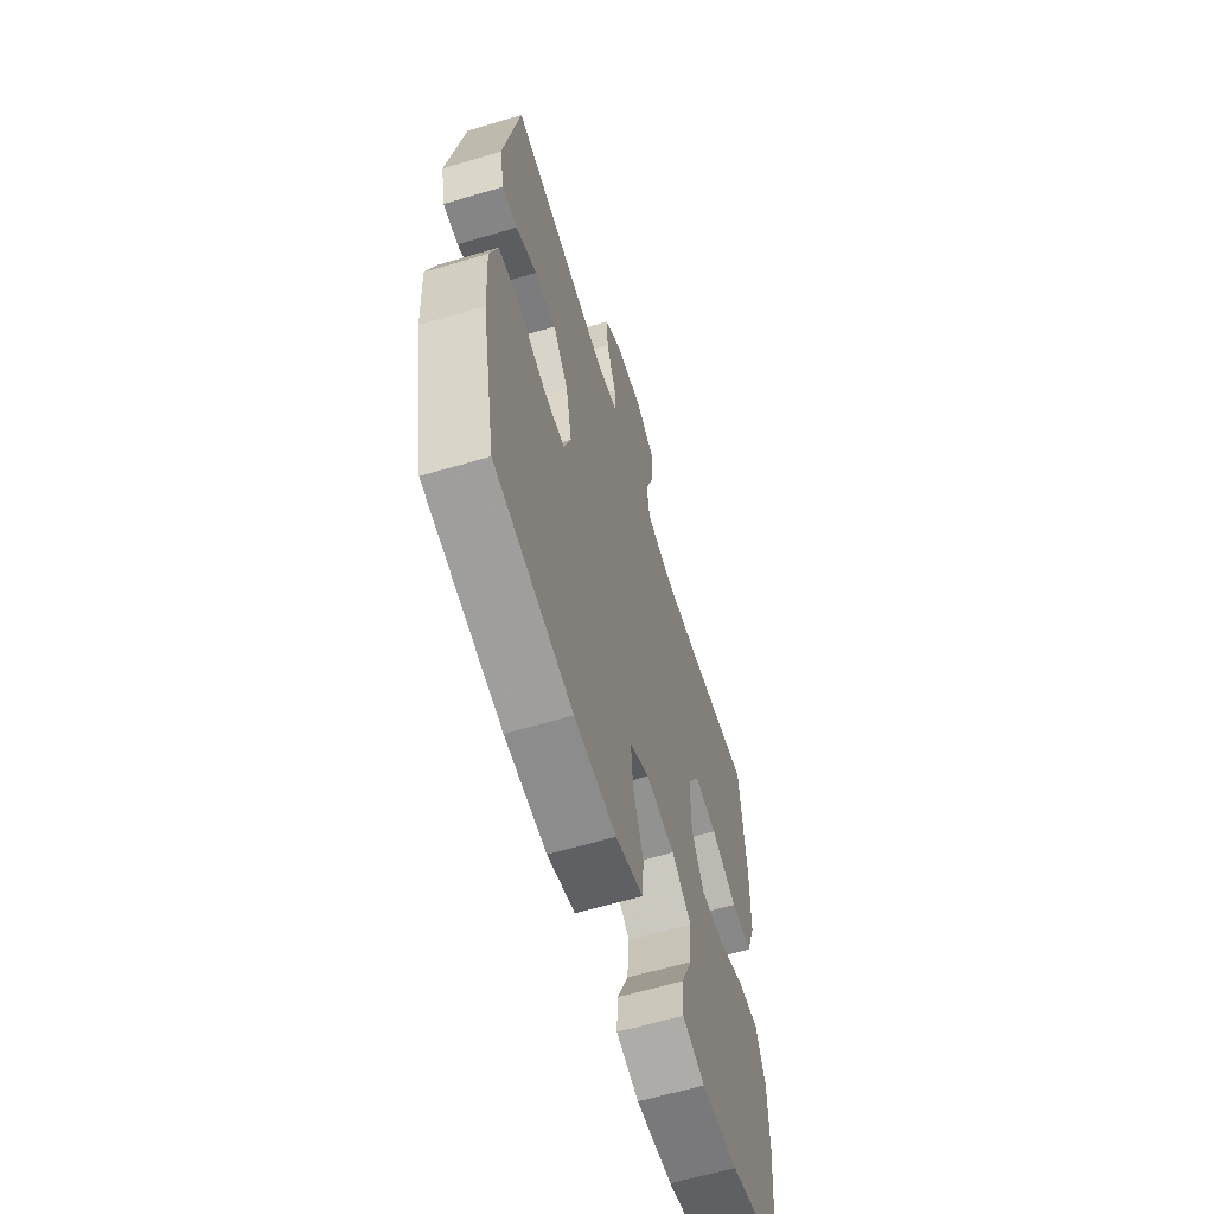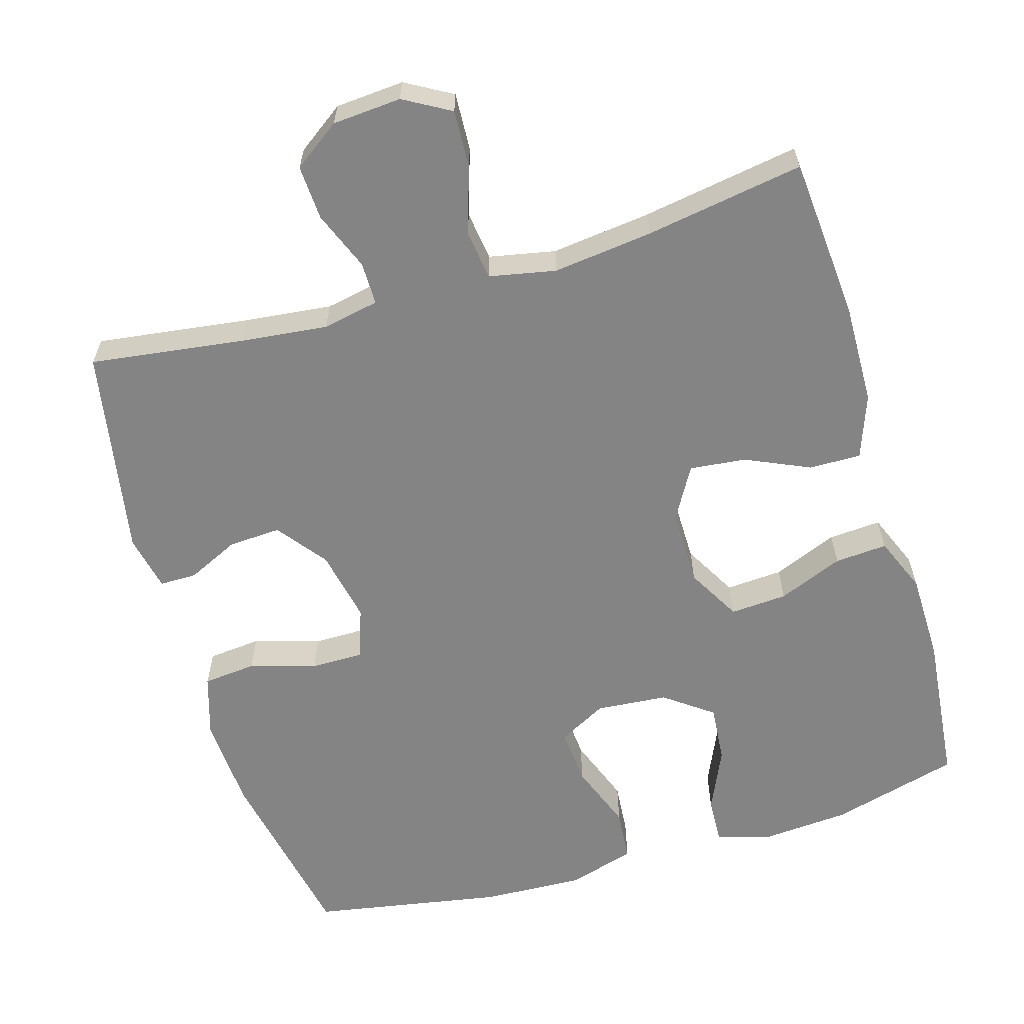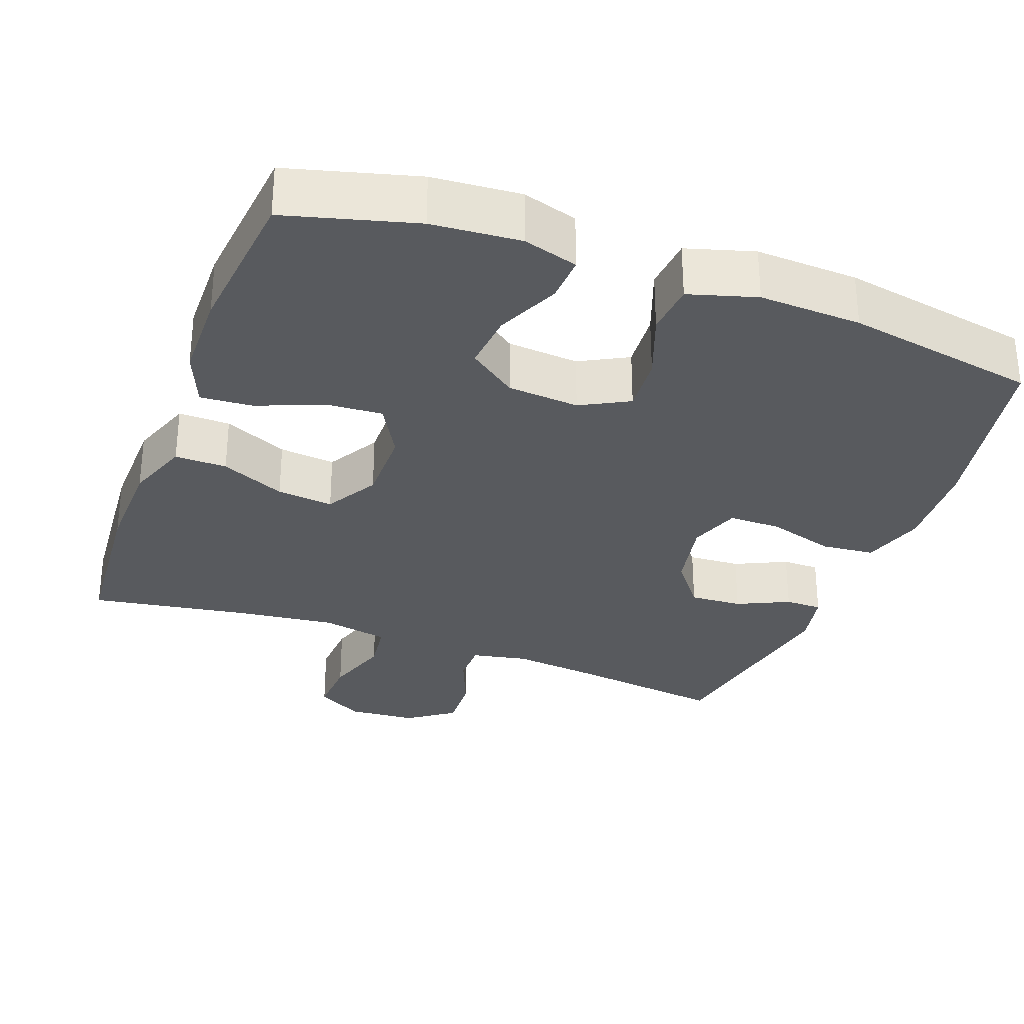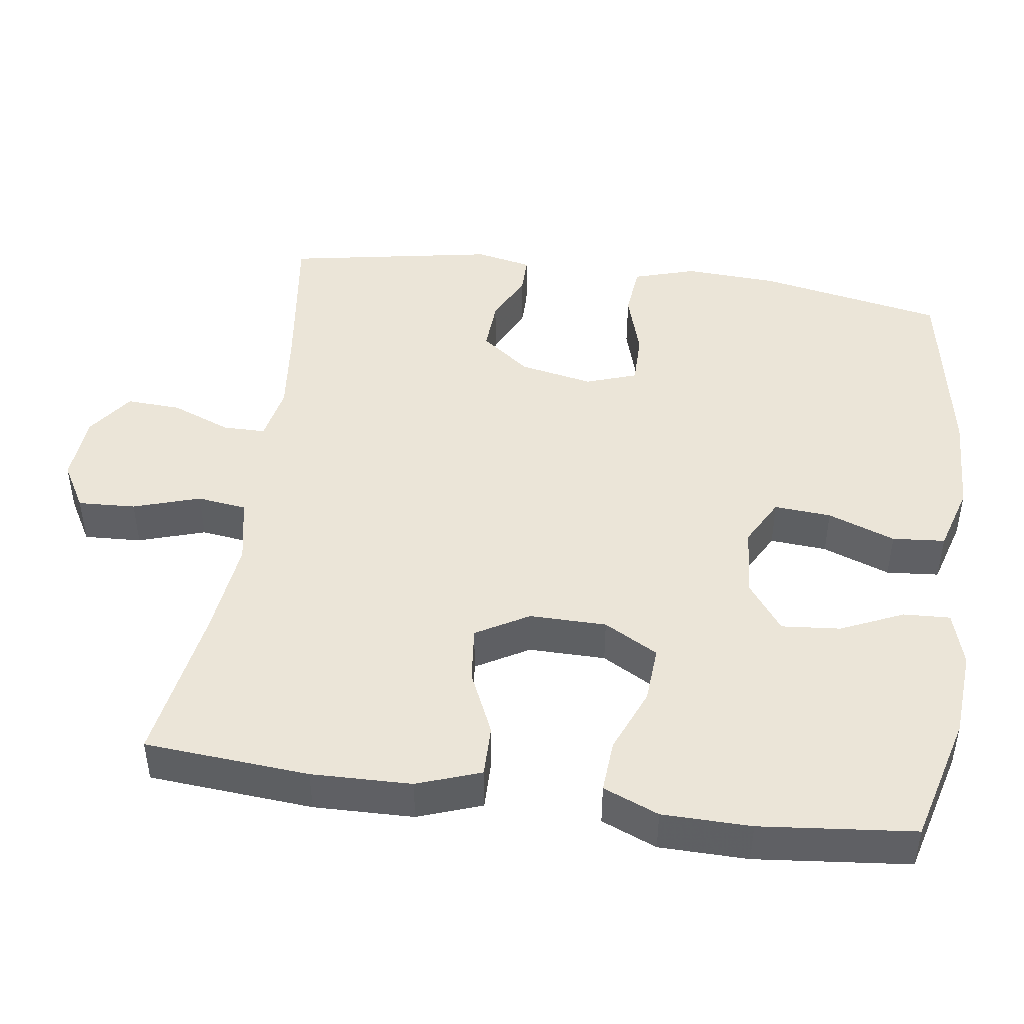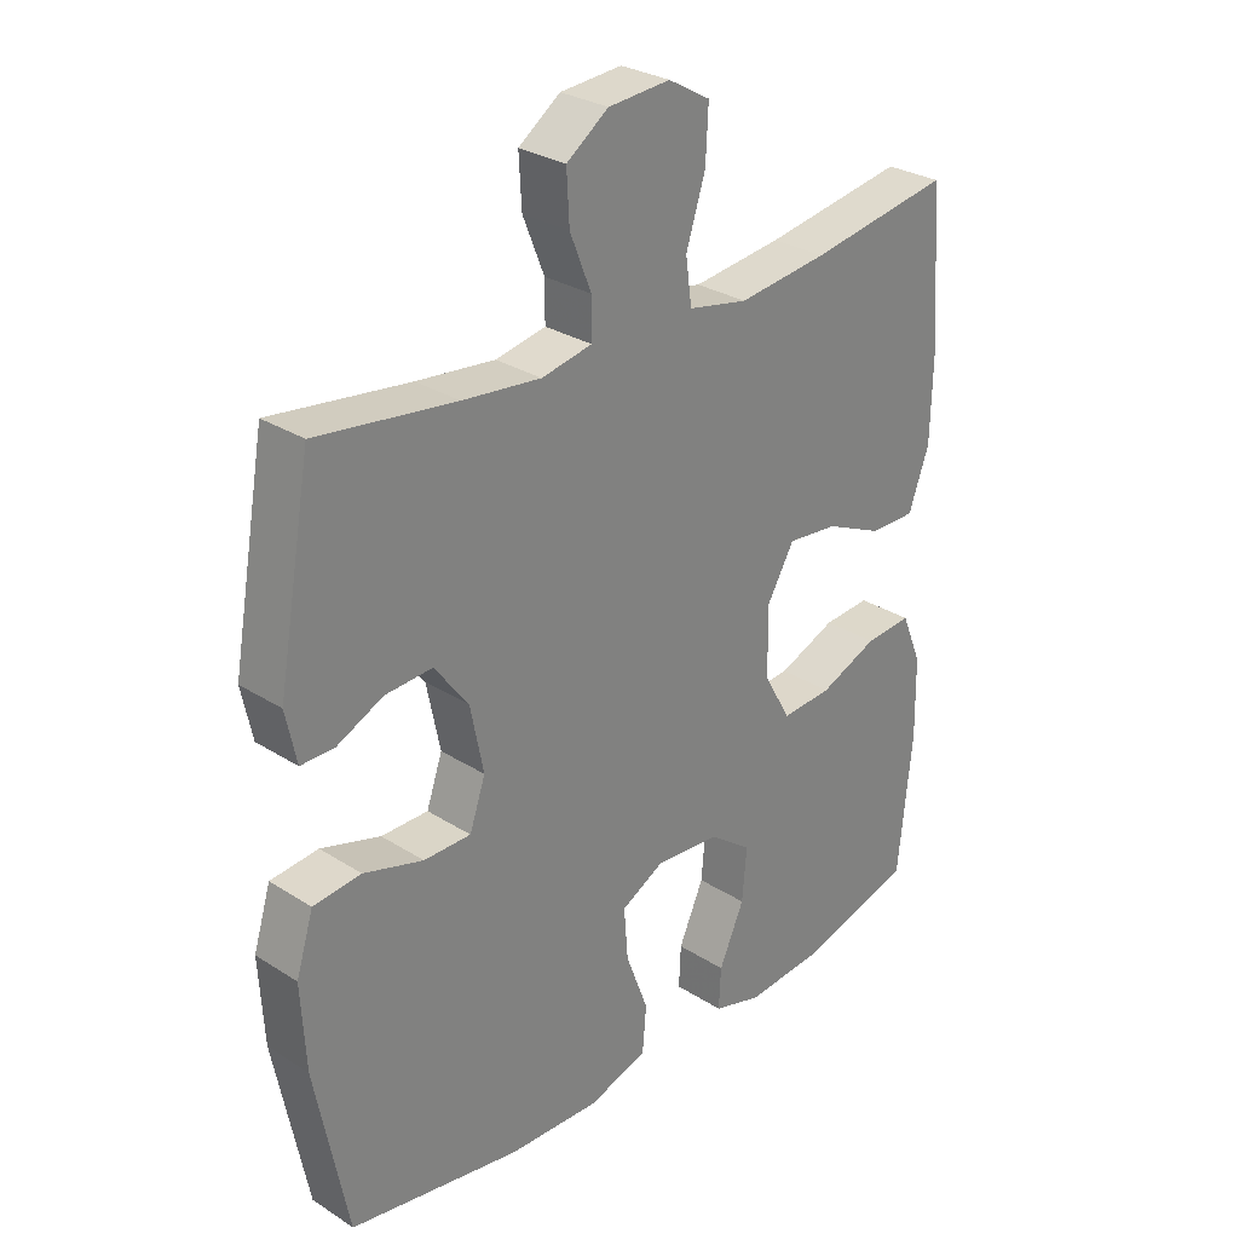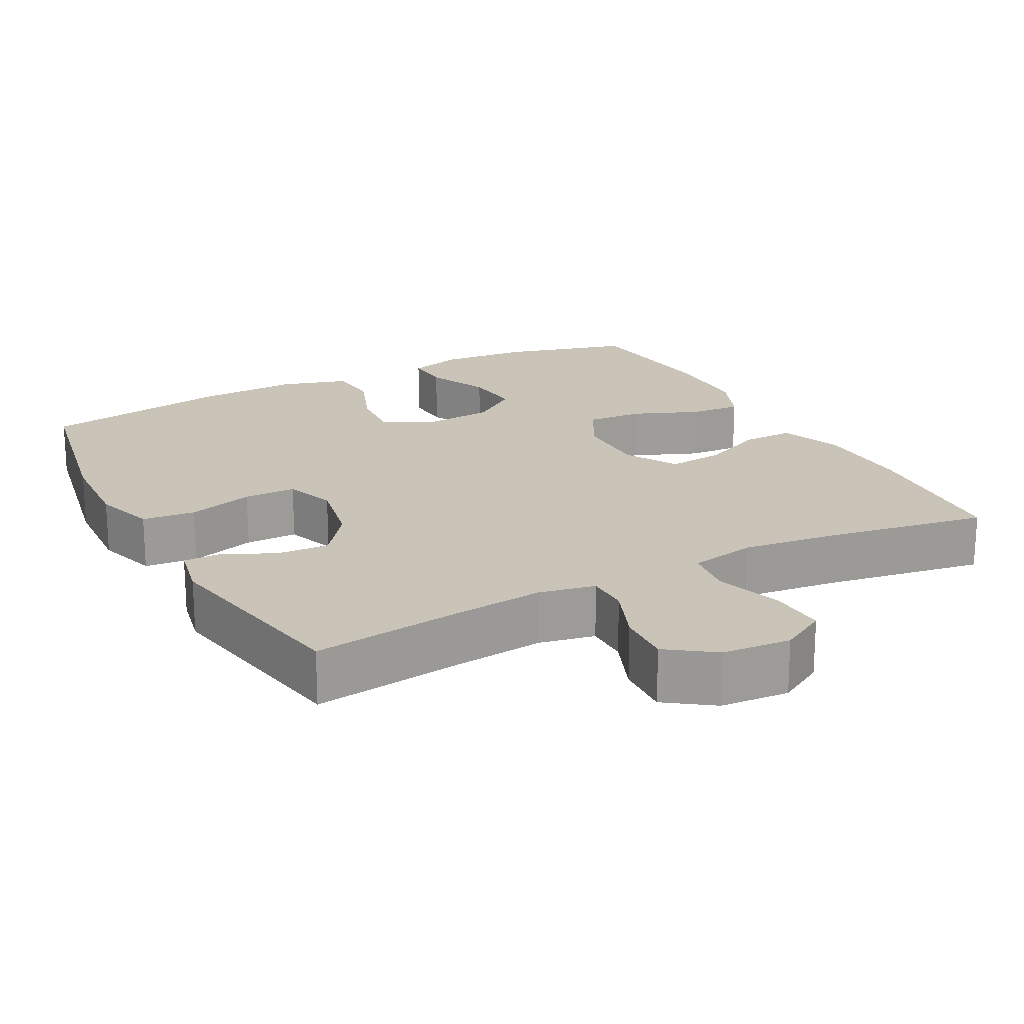
<metadata>
{"format":"obj","ext":"obj","renderer":"f3d","projection":"perspective","resolution":1024,"background":"white","views":[{"elev":-61.9,"azim":-73.2,"up":"+Z"},{"elev":-61.3,"azim":16.5,"up":"+Y"},{"elev":-30.7,"azim":159.6,"up":"+Y"},{"elev":45.6,"azim":98.0,"up":"+Y"},{"elev":29.0,"azim":-46.6,"up":"+Z"},{"elev":19.9,"azim":-27.9,"up":"+Y"}]}
</metadata>
<code>
v -0.5 0.07 -0.5
v -0.549 0.07 -0.249
v -0.556 0.07 -0.122
v -0.53 0.07 -0.038
v -0.458 0.07 -0.031
v -0.368 0.07 -0.058
v -0.297 0.07 -0.058
v -0.273 0.07 0.011
v -0.293 0.07 0.11
v -0.344 0.07 0.177
v -0.415 0.07 0.173
v -0.485 0.07 0.14
v -0.535 0.07 0.14
v -0.551 0.07 0.216
v -0.5 0.07 0.5
v -0.292 0.07 0.472
v -0.174 0.07 0.459
v -0.098 0.07 0.474
v -0.098 0.07 0.532
v -0.13 0.07 0.612
v -0.134 0.07 0.686
v -0.071 0.07 0.731
v 0.022 0.07 0.738
v 0.085 0.07 0.702
v 0.081 0.07 0.624
v 0.052 0.07 0.534
v 0.061 0.07 0.467
v 0.151 0.07 0.449
v 0.286 0.07 0.465
v 0.5 0.07 0.5
v 0.518 0.07 0.278
v 0.515 0.07 0.143
v 0.484 0.07 0.057
v 0.414 0.07 0.058
v 0.327 0.07 0.097
v 0.251 0.07 0.105
v 0.21 0.07 0.034
v 0.211 0.07 -0.07
v 0.252 0.07 -0.143
v 0.329 0.07 -0.138
v 0.417 0.07 -0.102
v 0.488 0.07 -0.097
v 0.519 0.07 -0.172
v 0.521 0.07 -0.292
v 0.5 0.07 -0.5
v 0.326 0.07 -0.547
v 0.207 0.07 -0.556
v 0.133 0.07 -0.534
v 0.136 0.07 -0.471
v 0.174 0.07 -0.386
v 0.181 0.07 -0.307
v 0.116 0.07 -0.259
v 0.019 0.07 -0.251
v -0.046 0.07 -0.286
v -0.04 0.07 -0.363
v -0.006 0.07 -0.454
v -0.012 0.07 -0.525
v -0.103 0.07 -0.552
v -0.241 0.07 -0.546
v -0.5 0 -0.5
v -0.549 0 -0.249
v -0.556 0 -0.122
v -0.53 0 -0.038
v -0.458 0 -0.031
v -0.368 0 -0.058
v -0.297 0 -0.058
v -0.273 0 0.011
v -0.293 0 0.11
v -0.344 0 0.177
v -0.415 0 0.173
v -0.485 0 0.14
v -0.535 0 0.14
v -0.551 0 0.216
v -0.5 0 0.5
v -0.292 0 0.472
v -0.174 0 0.459
v -0.098 0 0.474
v -0.098 0 0.532
v -0.13 0 0.612
v -0.134 0 0.686
v -0.071 0 0.731
v 0.022 0 0.738
v 0.085 0 0.702
v 0.081 0 0.624
v 0.052 0 0.534
v 0.061 0 0.467
v 0.151 0 0.449
v 0.286 0 0.465
v 0.5 0 0.5
v 0.518 0 0.278
v 0.515 0 0.143
v 0.484 0 0.057
v 0.414 0 0.058
v 0.327 0 0.097
v 0.251 0 0.105
v 0.21 0 0.034
v 0.211 0 -0.07
v 0.252 0 -0.143
v 0.329 0 -0.138
v 0.417 0 -0.102
v 0.488 0 -0.097
v 0.519 0 -0.172
v 0.521 0 -0.292
v 0.5 0 -0.5
v 0.326 0 -0.547
v 0.207 0 -0.556
v 0.133 0 -0.534
v 0.136 0 -0.471
v 0.174 0 -0.386
v 0.181 0 -0.307
v 0.116 0 -0.259
v 0.019 0 -0.251
v -0.046 0 -0.286
v -0.04 0 -0.363
v -0.006 0 -0.454
v -0.012 0 -0.525
v -0.103 0 -0.552
v -0.241 0 -0.546
f 55 56 57 58
f 54 55 58 59
f 47 48 49 50
f 47 50 51
f 46 47 51
f 45 46 51
f 44 45 51 52
f 40 41 42 43
f 39 40 43 44
f 32 33 34 35
f 32 35 36
f 29 30 31 32
f 28 29 32 36
f 27 28 36 37
f 23 24 25 26
f 23 26 27
f 22 23 27
f 19 20 21 22
f 18 19 22 27
f 17 18 27 37
f 13 14 15 16
f 11 12 13 16
f 10 11 16 17
f 9 10 17 37
f 3 4 5 6
f 3 6 7
f 2 3 7
f 54 59 1 2
f 53 54 2 7
f 39 44 52 53
f 38 39 53 7
f 8 9 37 38
f 7 8 38
f 117 116 115 114
f 118 117 114 113
f 109 108 107 106
f 110 109 106
f 110 106 105
f 110 105 104
f 111 110 104 103
f 102 101 100 99
f 103 102 99 98
f 94 93 92 91
f 95 94 91
f 91 90 89 88
f 95 91 88 87
f 96 95 87 86
f 85 84 83 82
f 86 85 82
f 86 82 81
f 81 80 79 78
f 86 81 78 77
f 96 86 77 76
f 75 74 73 72
f 75 72 71 70
f 76 75 70 69
f 96 76 69 68
f 65 64 63 62
f 66 65 62
f 66 62 61
f 61 60 118 113
f 66 61 113 112
f 112 111 103 98
f 66 112 98 97
f 97 96 68 67
f 97 67 66
f 1 60 61 2
f 2 61 62 3
f 3 62 63 4
f 4 63 64 5
f 5 64 65 6
f 6 65 66 7
f 7 66 67 8
f 8 67 68 9
f 9 68 69 10
f 10 69 70 11
f 11 70 71 12
f 12 71 72 13
f 13 72 73 14
f 14 73 74 15
f 15 74 75 16
f 16 75 76 17
f 17 76 77 18
f 18 77 78 19
f 19 78 79 20
f 20 79 80 21
f 21 80 81 22
f 22 81 82 23
f 23 82 83 24
f 24 83 84 25
f 25 84 85 26
f 26 85 86 27
f 27 86 87 28
f 28 87 88 29
f 29 88 89 30
f 30 89 90 31
f 31 90 91 32
f 32 91 92 33
f 33 92 93 34
f 34 93 94 35
f 35 94 95 36
f 36 95 96 37
f 37 96 97 38
f 38 97 98 39
f 39 98 99 40
f 40 99 100 41
f 41 100 101 42
f 42 101 102 43
f 43 102 103 44
f 44 103 104 45
f 45 104 105 46
f 46 105 106 47
f 47 106 107 48
f 48 107 108 49
f 49 108 109 50
f 50 109 110 51
f 51 110 111 52
f 52 111 112 53
f 53 112 113 54
f 54 113 114 55
f 55 114 115 56
f 56 115 116 57
f 57 116 117 58
f 58 117 118 59
f 59 118 60 1

</code>
